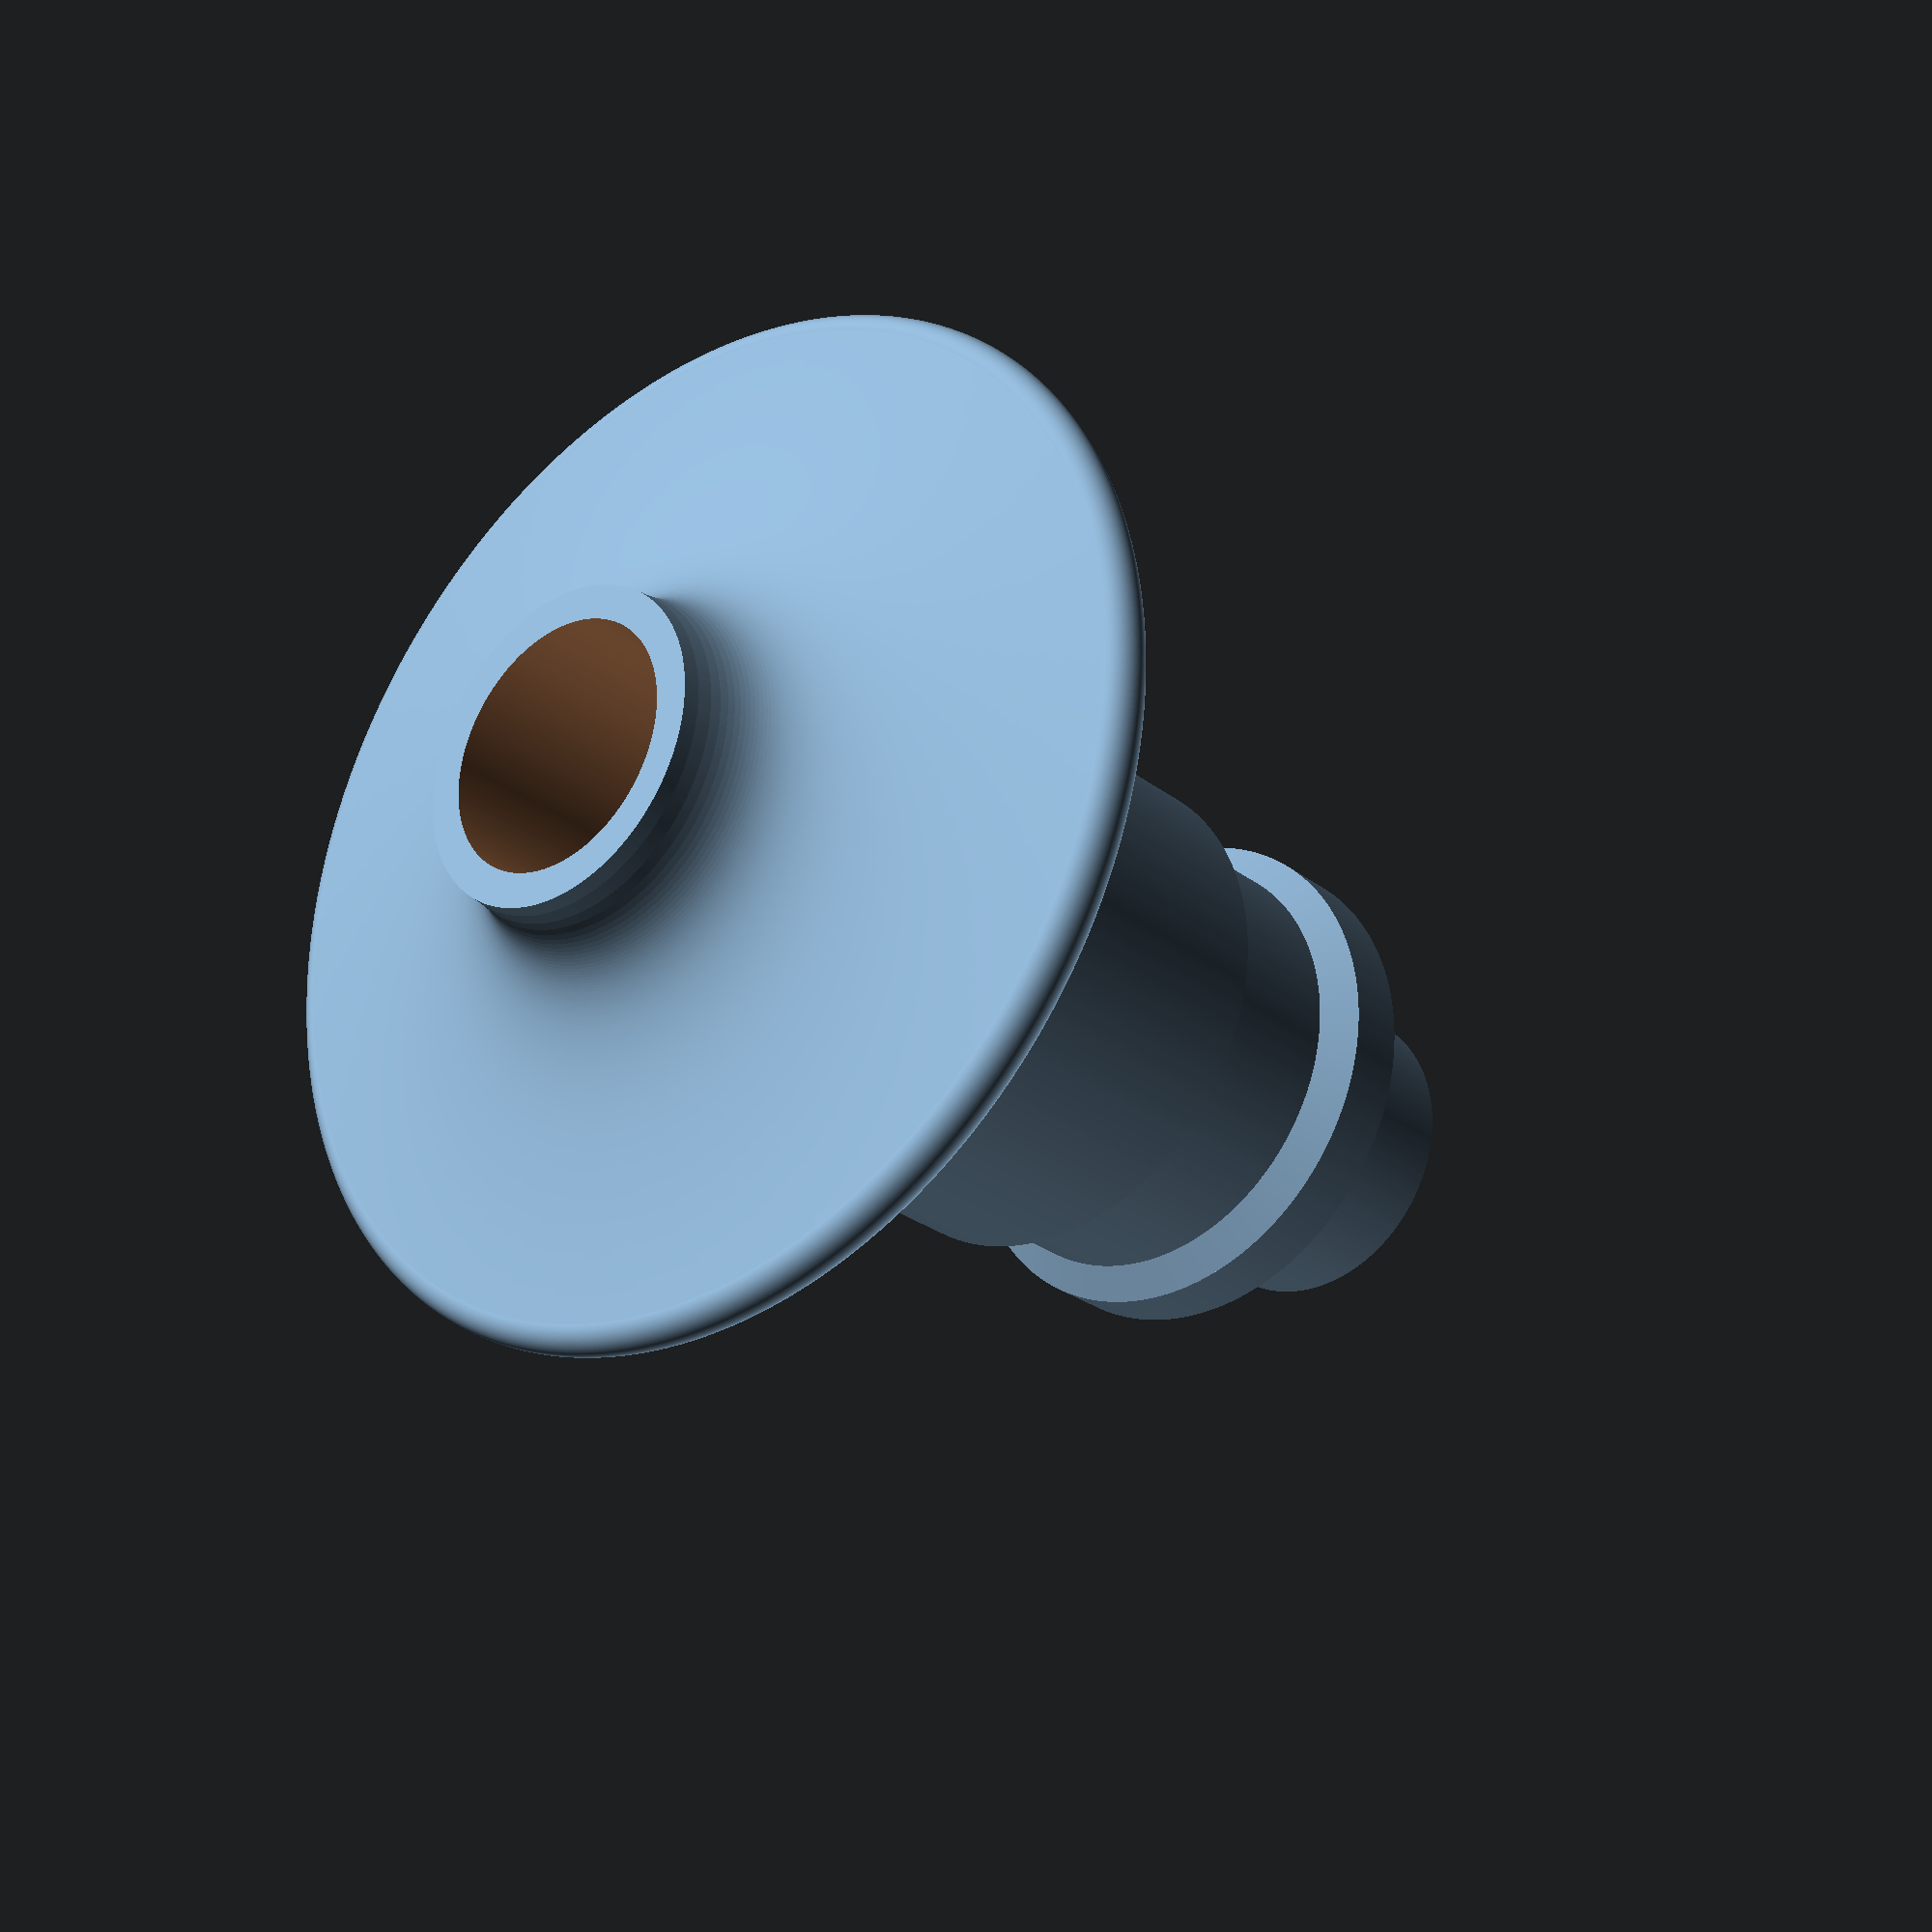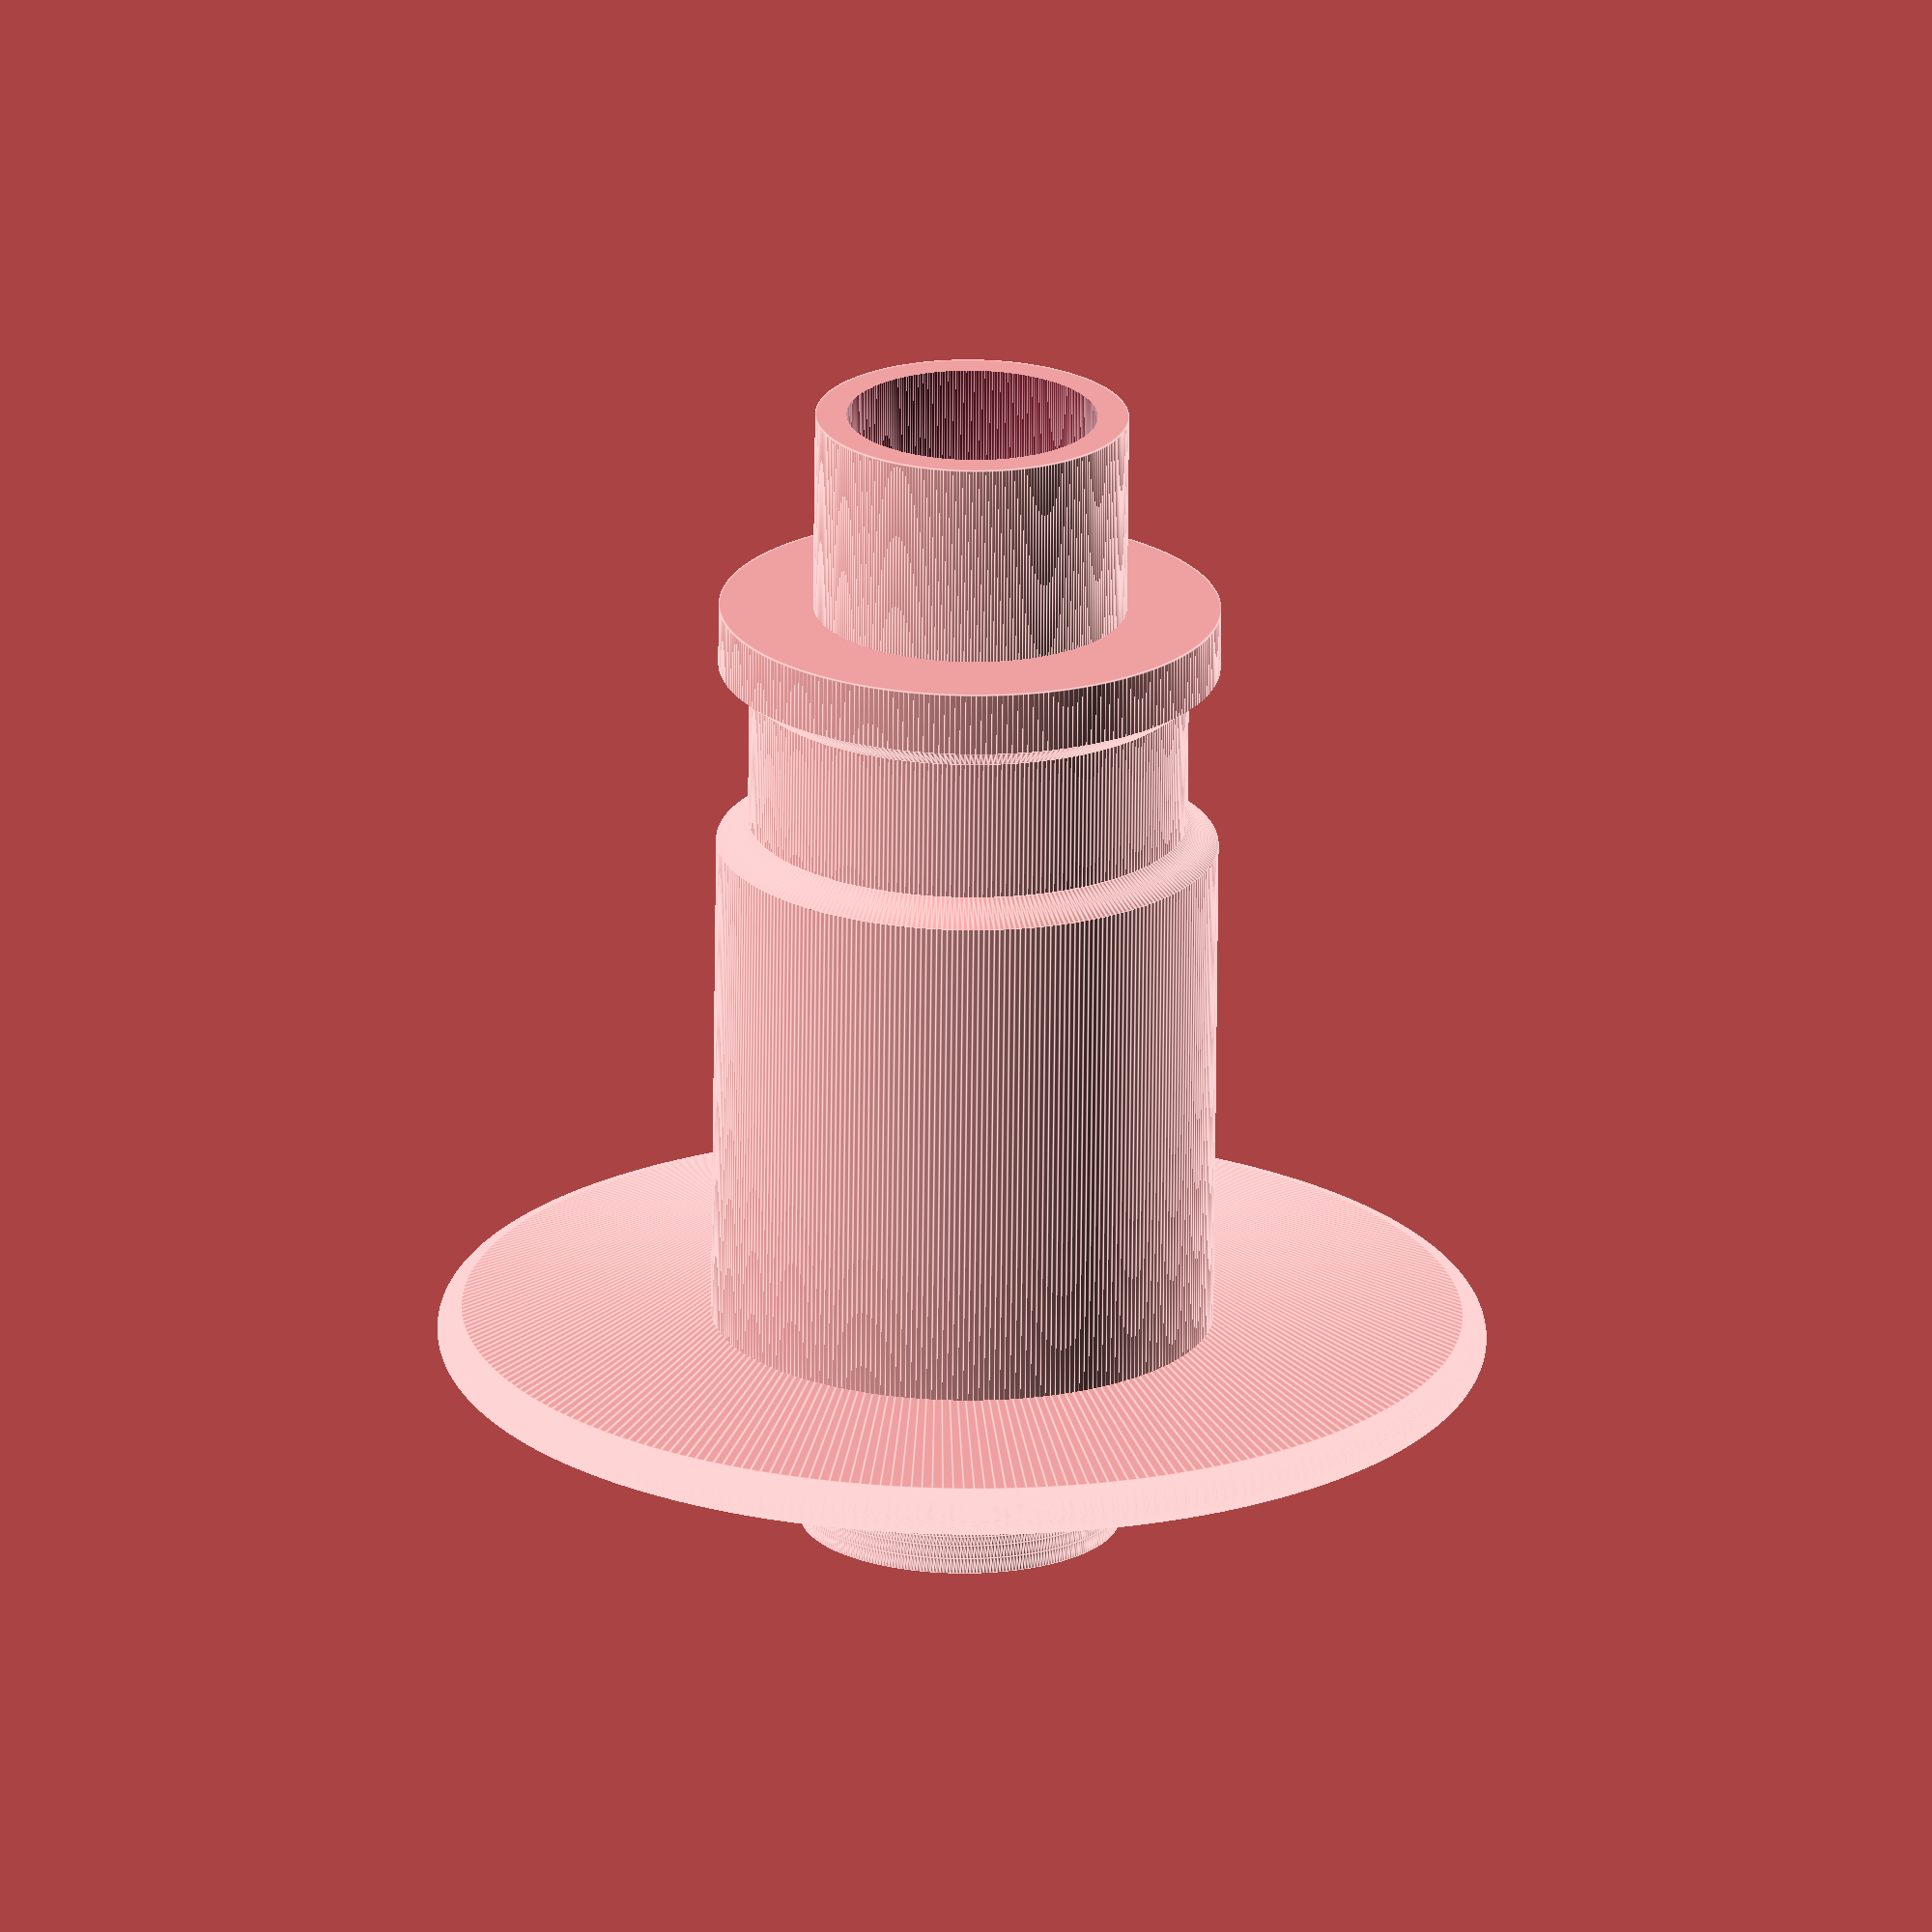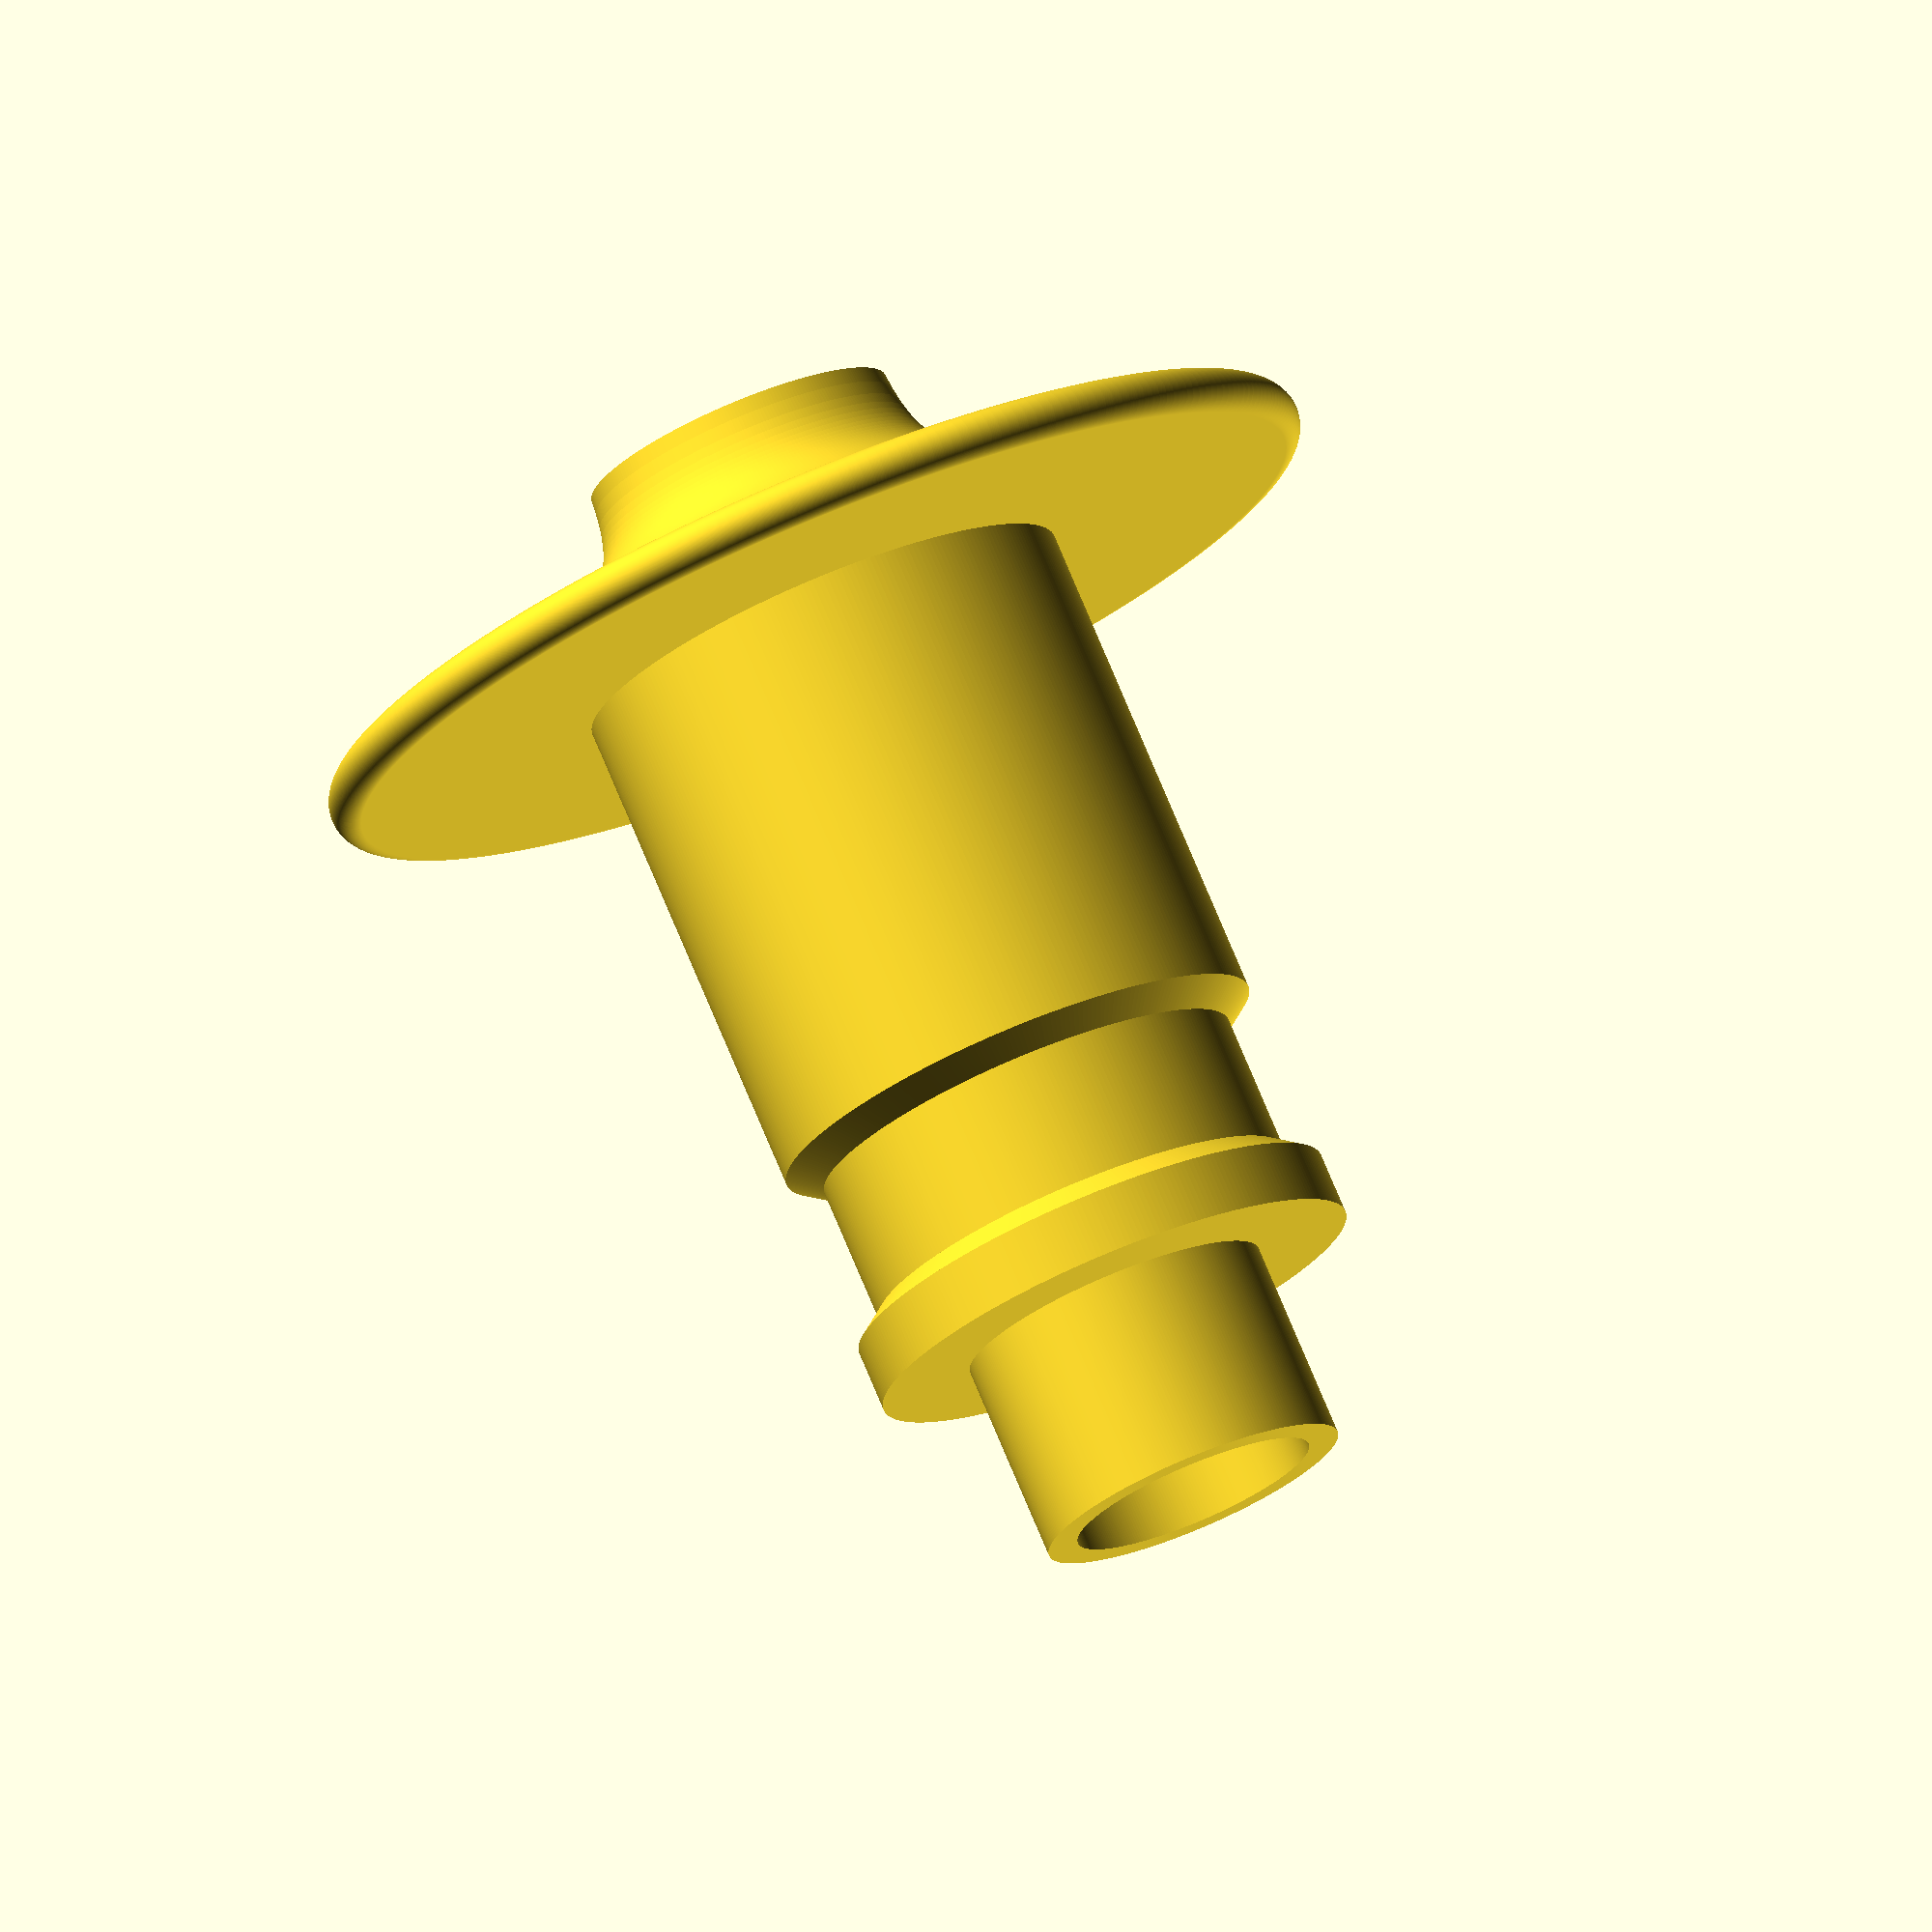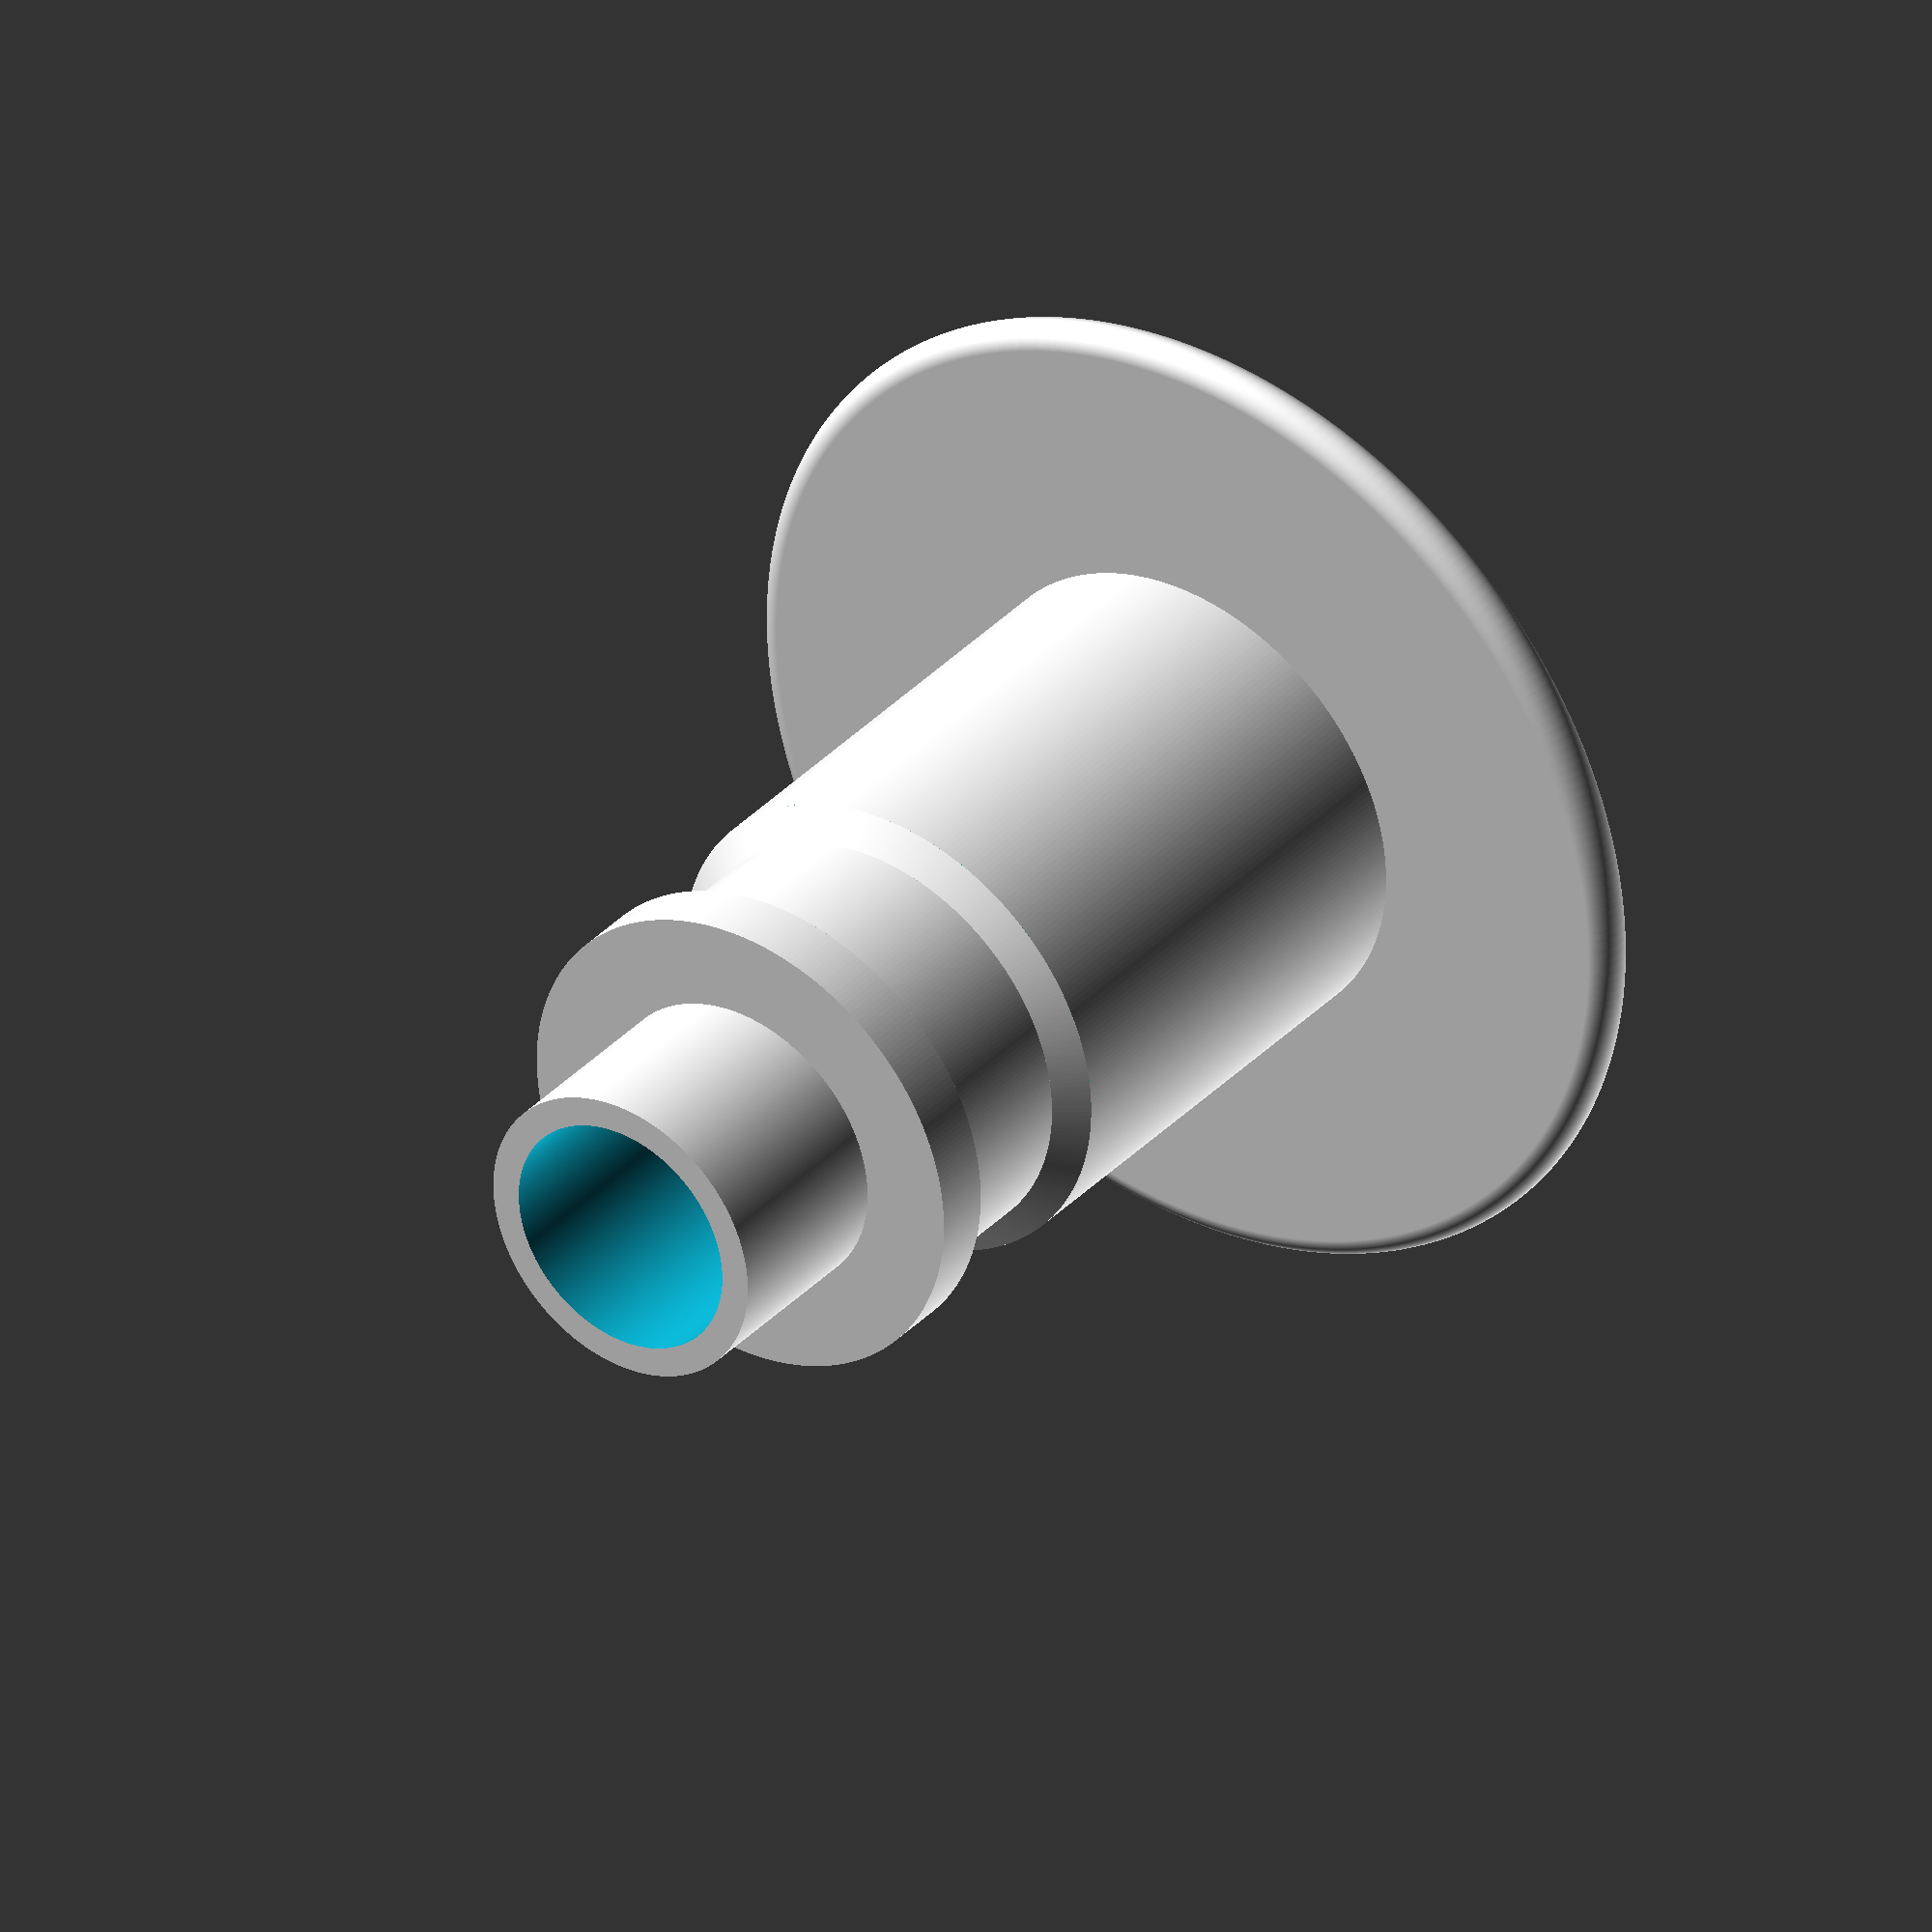
<openscad>
// Detail level
$fn = 300;

outer_shaft_od = 16;
outer_shaft_detent_depth = 1;
outer_shaft_detent_length = 4.5;
outer_shaft_detent_offset = 2;
outer_shaft_detent_chamfer_length = 0.75;

inner_shaft_od = 10;
inner_shaft_thickness = 1;

outer_shaft_length = 31;
inner_shaft_length = 37.5;

lip_od = 33.4;
lip_depth = 7;
lip_rim_thickness = 1.5;
lip_resolution_step = 0.025;

difference() {
    union() {
        // Inner Shaft
        cylinder(r=inner_shaft_od/2, h=inner_shaft_length);
        // Outer Shaft
        translate([0, 0, lip_depth-0.1]) cylinder(r=outer_shaft_od/2, h=outer_shaft_length-lip_depth+0.1);
        // Mouth Part
        rotate_extrude()
        translate([inner_shaft_od/2, 0, 0])
        resize([(lip_od-lip_rim_thickness-inner_shaft_od)/2, lip_depth-lip_rim_thickness])
        polygon(points=concat(
                [[0, 0], [0.0316,0]],
                [ for (i = [0.05 : lip_resolution_step : 4]) [i, log(i)+1.5] ],
                [[0, log(4)+1.5]]
            )
        );
        // Fix for funny business between inner_shaft_od and rotate_extrude around inner_shaft_od/2
        cylinder(h=lip_depth, r1=inner_shaft_od/2, r2=inner_shaft_od/2+0.1);
        // Beveled Edge
        hull() rotate_extrude() translate([(lip_od-lip_rim_thickness)/2, lip_depth-(lip_rim_thickness/2)]) circle(d=lip_rim_thickness);
    }
    // Hollow Core
    translate([0, 0, -0.5]) {cylinder(r=inner_shaft_od/2-inner_shaft_thickness, h=inner_shaft_length+1);}
    // Detent
    translate([0, 0, outer_shaft_length-outer_shaft_detent_length-outer_shaft_detent_offset-(2*outer_shaft_detent_chamfer_length)]) {
        difference() {
            // Detent Outer
            cylinder(r=outer_shaft_od/2+1, h=outer_shaft_detent_length+(2*outer_shaft_detent_chamfer_length));
            // Detent Core
            cylinder(r=outer_shaft_od/2-outer_shaft_detent_depth, h=outer_shaft_detent_length+(2*outer_shaft_detent_chamfer_length));
            // Lower Detent Chamfer
            cylinder(h=outer_shaft_detent_chamfer_length, r1=outer_shaft_od/2, r2=outer_shaft_od/2-outer_shaft_detent_depth);
            // Upper Detent Chamfer
            translate([0, 0, outer_shaft_detent_length+outer_shaft_detent_chamfer_length]) {cylinder(h=outer_shaft_detent_chamfer_length, r1=outer_shaft_od/2-outer_shaft_detent_depth, r2=outer_shaft_od/2);}
        }
    }
}

</openscad>
<views>
elev=206.5 azim=39.5 roll=320.4 proj=p view=wireframe
elev=249.2 azim=291.4 roll=180.6 proj=o view=edges
elev=103.9 azim=46.3 roll=202.7 proj=o view=wireframe
elev=145.4 azim=234.2 roll=144.1 proj=o view=solid
</views>
